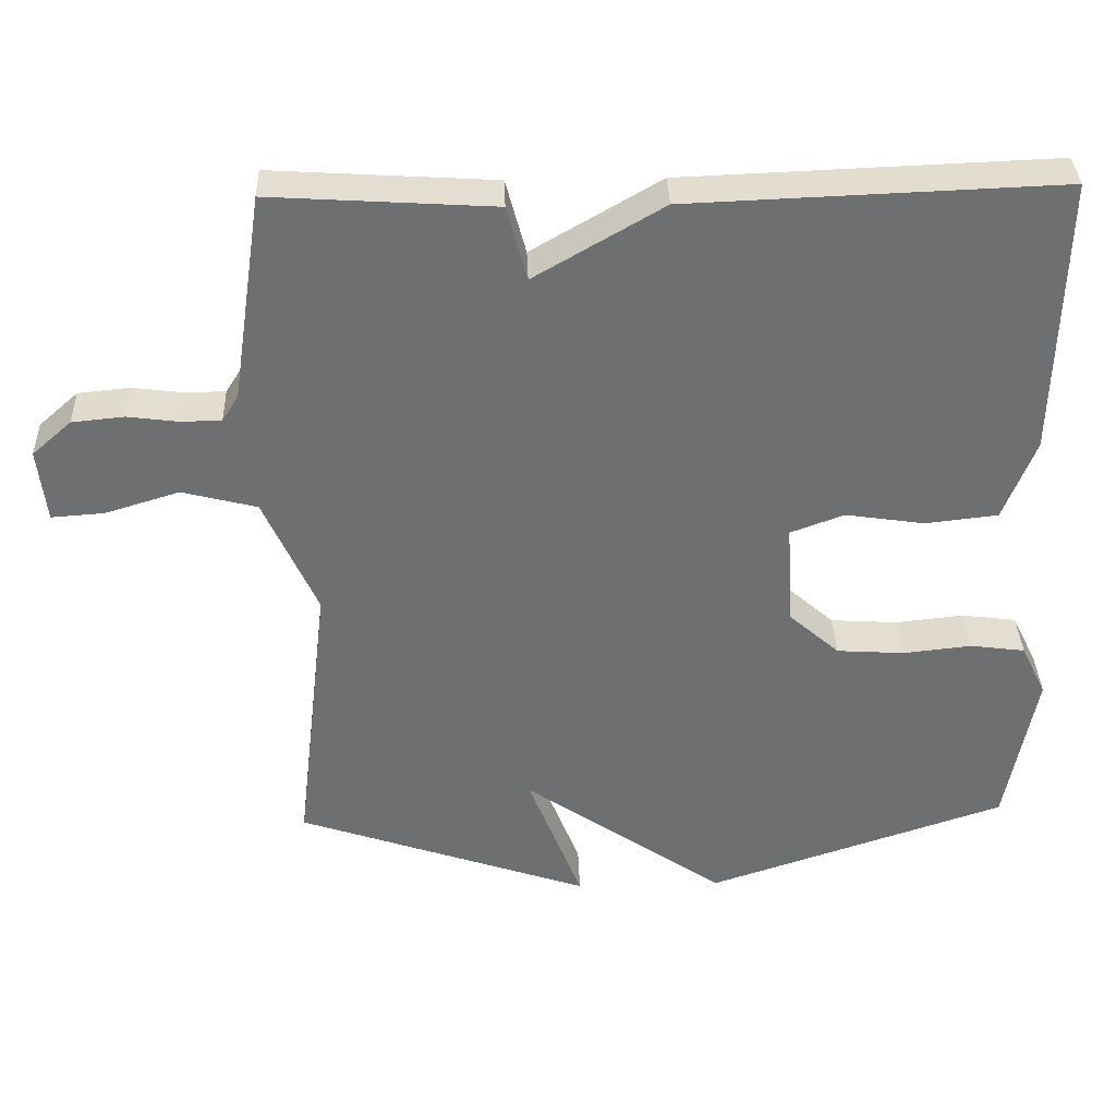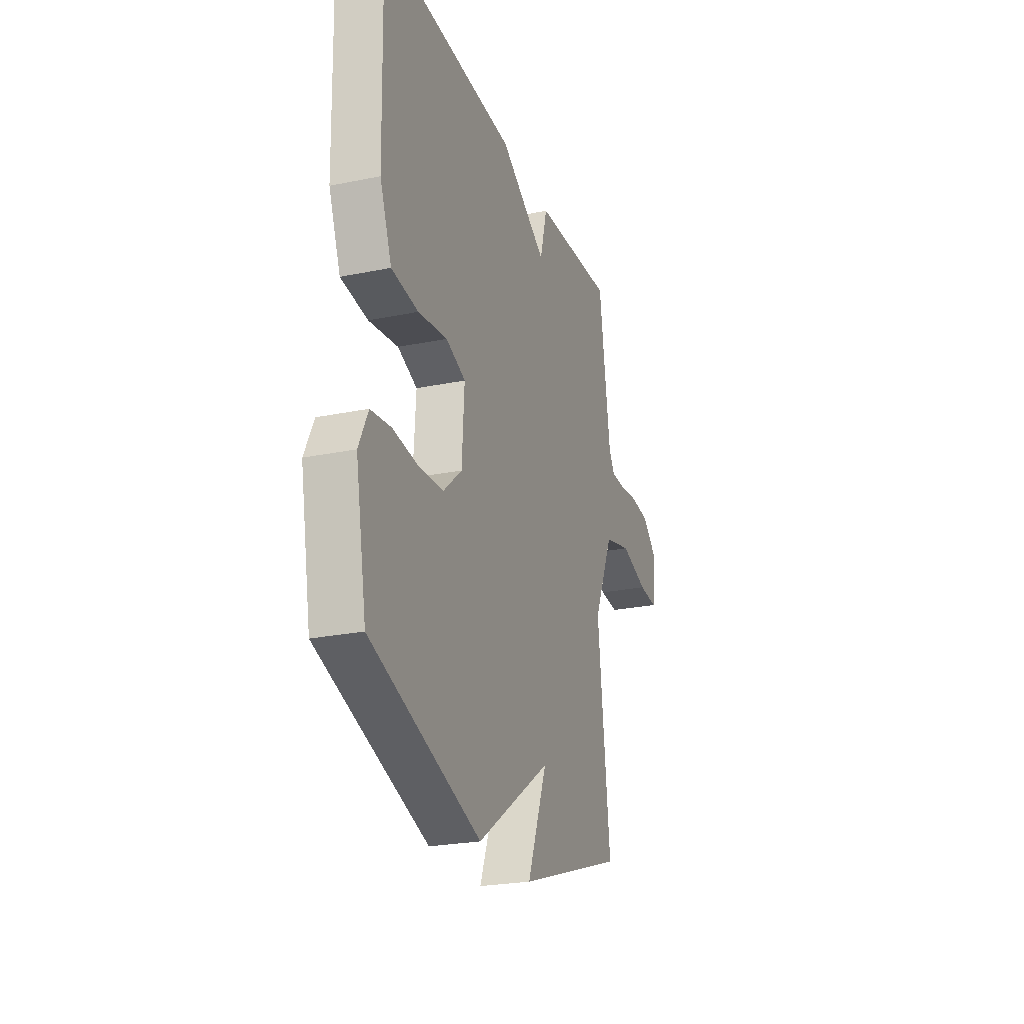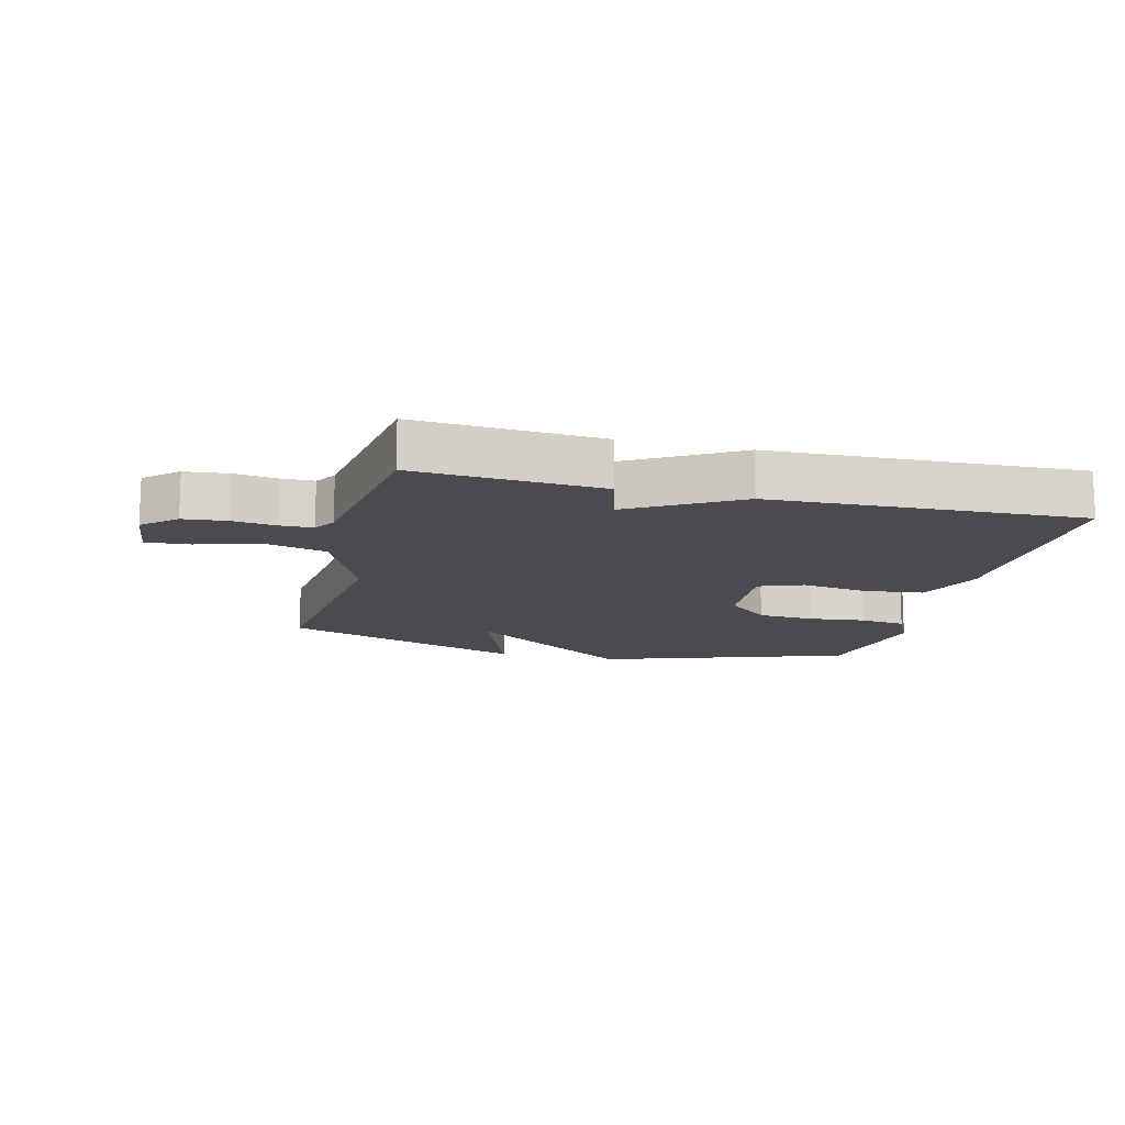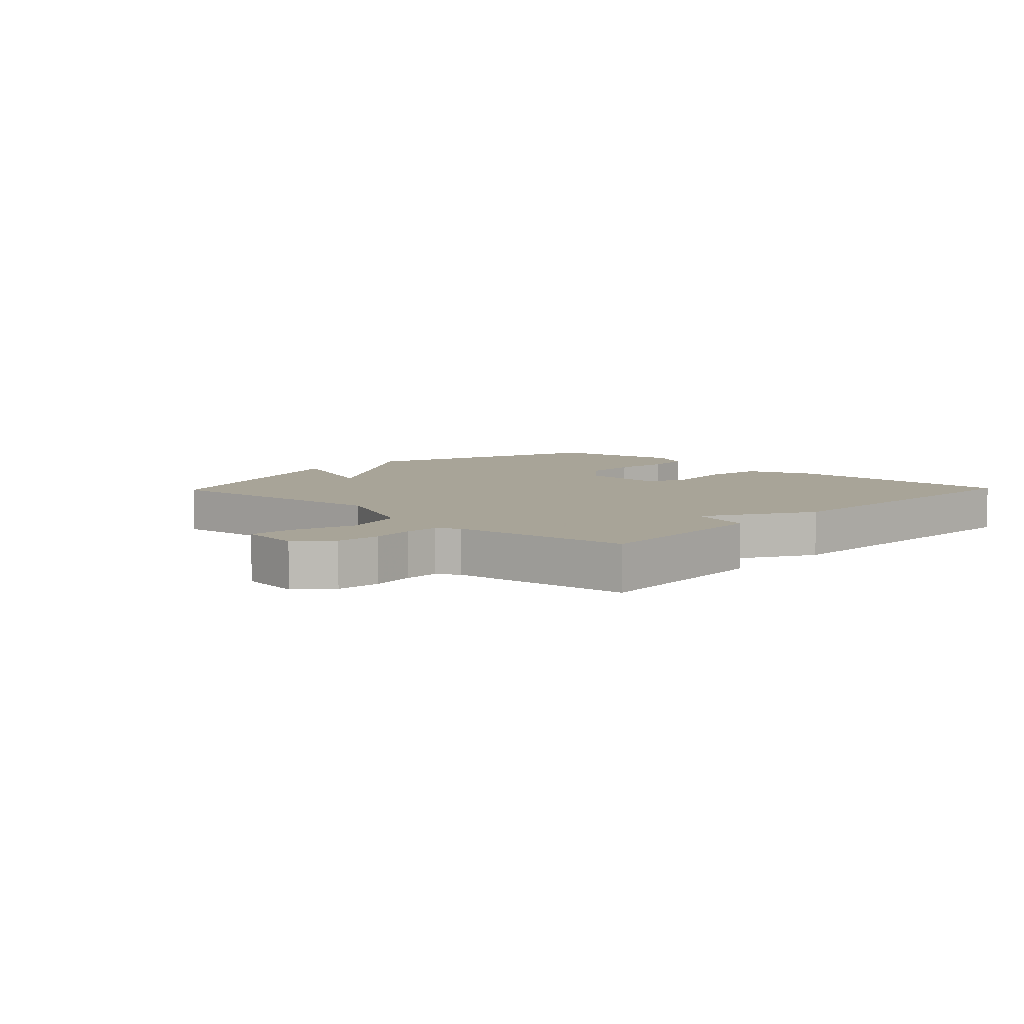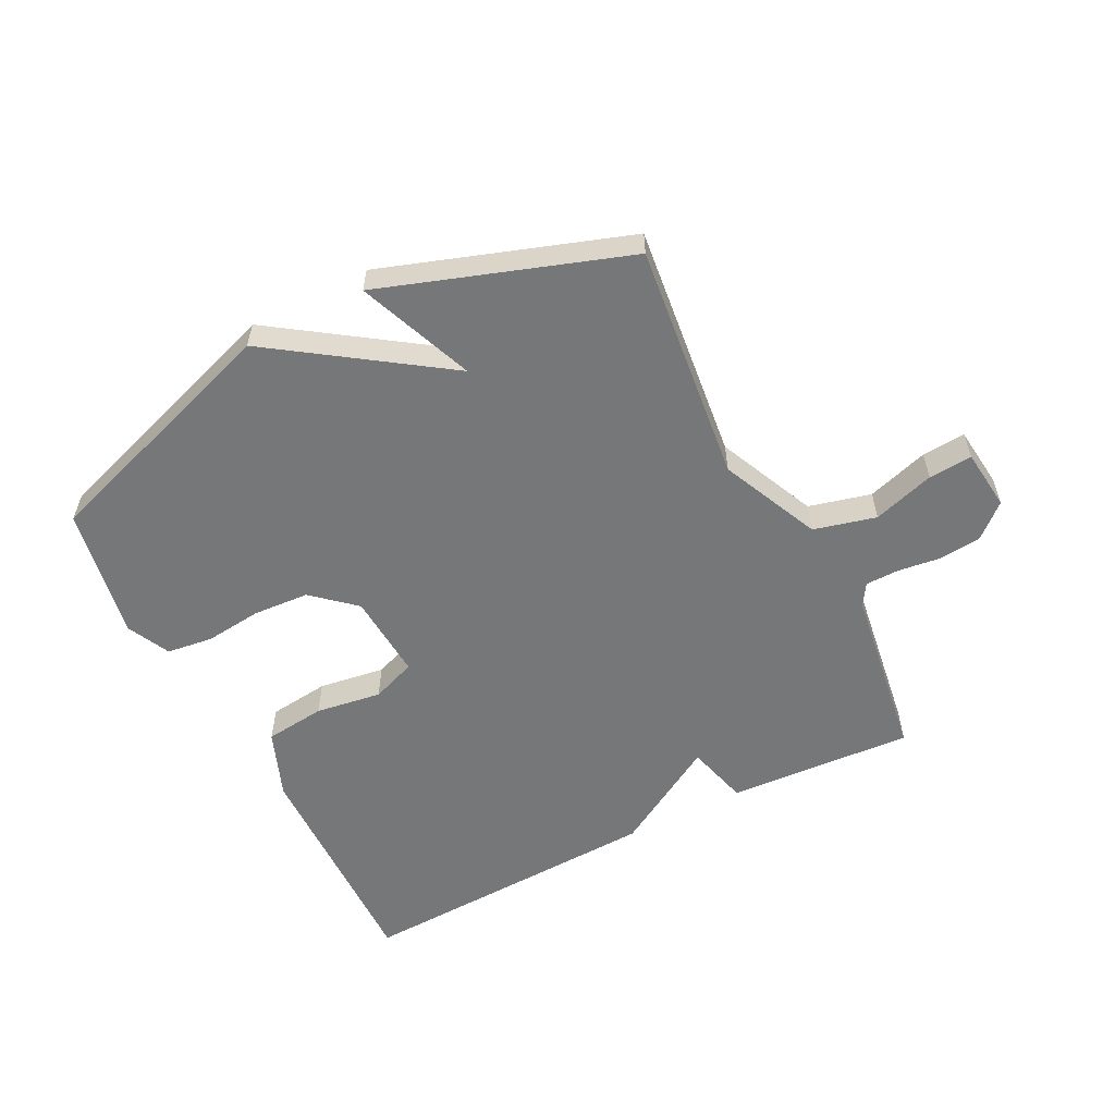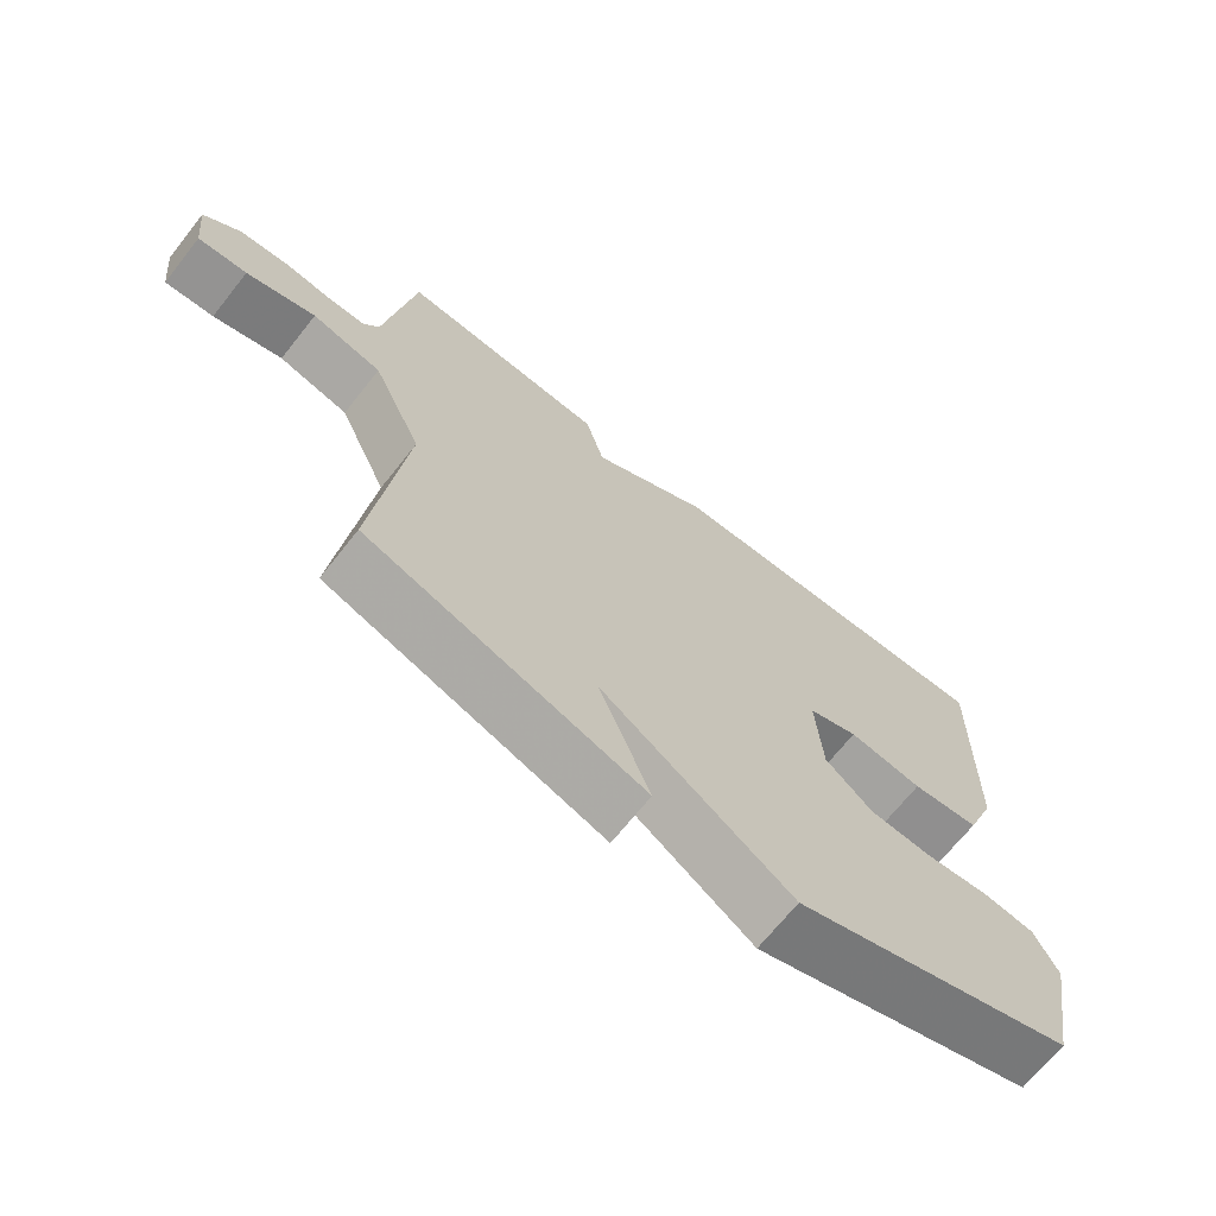
<metadata>
{"format":"obj","ext":"obj","renderer":"f3d","projection":"perspective","resolution":1024,"background":"white","views":[{"elev":35.6,"azim":-1.9,"up":"+Z"},{"elev":-24.6,"azim":108.6,"up":"+Z"},{"elev":-14.0,"azim":-14.0,"up":"+Y"},{"elev":7.0,"azim":-46.1,"up":"+Y"},{"elev":-57.0,"azim":-152.9,"up":"+Y"},{"elev":-69.0,"azim":-38.5,"up":"+Z"}]}
</metadata>
<code>
v -0.5 0.07 -0.5
v -0.455 0.07 -0.113
v -0.527 0.07 0.048
v -0.628 0.07 0.074
v -0.728 0.07 0.043
v -0.799 0.07 0.038
v -0.81 0.07 0.137
v -0.757 0.07 0.184
v -0.687 0.07 0.191
v -0.618 0.07 0.182
v -0.564 0.07 0.183
v -0.542 0.07 0.218
v -0.5 0.07 0.5
v -0.2 0.07 0.481
v -0.173 0.07 0.38
v 0 0.07 0.481
v 0.5 0.07 0.5
v 0.491 0.07 0.123
v 0.448 0.07 0.013
v 0.35 0.07 0.002
v 0.243 0.07 0.018
v 0.171 0.07 -0.009
v 0.18 0.07 -0.149
v 0.248 0.07 -0.209
v 0.339 0.07 -0.215
v 0.432 0.07 -0.205
v 0.506 0.07 -0.215
v 0.54 0.07 -0.285
v 0.5 0.07 -0.5
v 0.096 0.07 -0.636
v -0.177 0.07 -0.448
v -0.104 0.07 -0.636
v -0.5 0 -0.5
v -0.455 0 -0.113
v -0.527 0 0.048
v -0.628 0 0.074
v -0.728 0 0.043
v -0.799 0 0.038
v -0.81 0 0.137
v -0.757 0 0.184
v -0.687 0 0.191
v -0.618 0 0.182
v -0.564 0 0.183
v -0.542 0 0.218
v -0.5 0 0.5
v -0.2 0 0.481
v -0.173 0 0.38
v 0 0 0.481
v 0.5 0 0.5
v 0.491 0 0.123
v 0.448 0 0.013
v 0.35 0 0.002
v 0.243 0 0.018
v 0.171 0 -0.009
v 0.18 0 -0.149
v 0.248 0 -0.209
v 0.339 0 -0.215
v 0.432 0 -0.205
v 0.506 0 -0.215
v 0.54 0 -0.285
v 0.5 0 -0.5
v 0.096 0 -0.636
v -0.177 0 -0.448
v -0.104 0 -0.636
f 31 32 1 2
f 29 30 31
f 28 29 31
f 27 28 31
f 26 27 31
f 25 26 31
f 24 25 31
f 31 2 3
f 24 31 3
f 23 24 3
f 22 23 3
f 21 22 3 4
f 19 20 21
f 18 19 21
f 17 18 21
f 16 17 21
f 15 16 21
f 15 21 4
f 12 13 14 15
f 11 12 15 4
f 5 6 7
f 4 5 7
f 11 4 7
f 10 11 7
f 7 8 9 10
f 34 33 64 63
f 63 62 61
f 63 61 60
f 63 60 59
f 63 59 58
f 63 58 57
f 63 57 56
f 35 34 63
f 35 63 56
f 35 56 55
f 35 55 54
f 36 35 54 53
f 53 52 51
f 53 51 50
f 53 50 49
f 53 49 48
f 53 48 47
f 36 53 47
f 47 46 45 44
f 36 47 44 43
f 39 38 37
f 39 37 36
f 39 36 43
f 39 43 42
f 42 41 40 39
f 1 33 34 2
f 2 34 35 3
f 3 35 36 4
f 4 36 37 5
f 5 37 38 6
f 6 38 39 7
f 7 39 40 8
f 8 40 41 9
f 9 41 42 10
f 10 42 43 11
f 11 43 44 12
f 12 44 45 13
f 13 45 46 14
f 14 46 47 15
f 15 47 48 16
f 16 48 49 17
f 17 49 50 18
f 18 50 51 19
f 19 51 52 20
f 20 52 53 21
f 21 53 54 22
f 22 54 55 23
f 23 55 56 24
f 24 56 57 25
f 25 57 58 26
f 26 58 59 27
f 27 59 60 28
f 28 60 61 29
f 29 61 62 30
f 30 62 63 31
f 31 63 64 32
f 32 64 33 1

</code>
